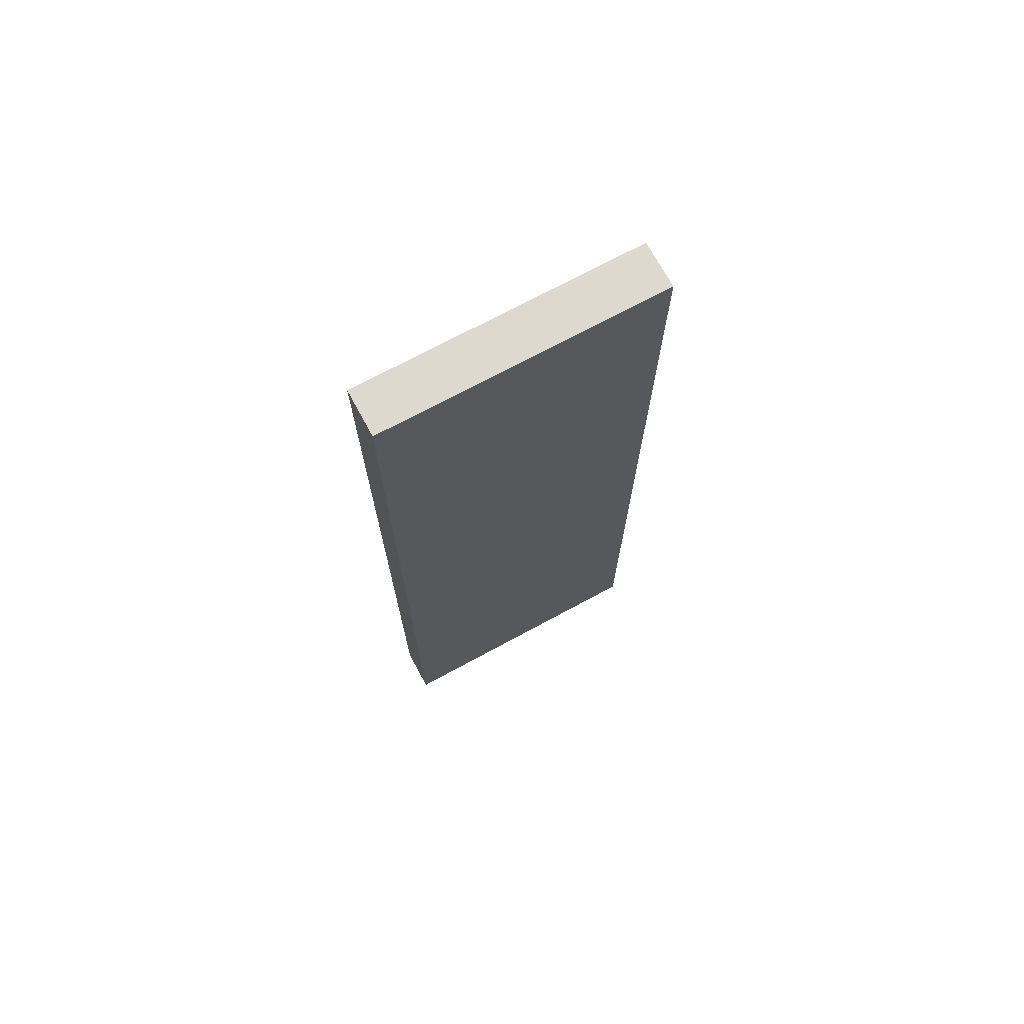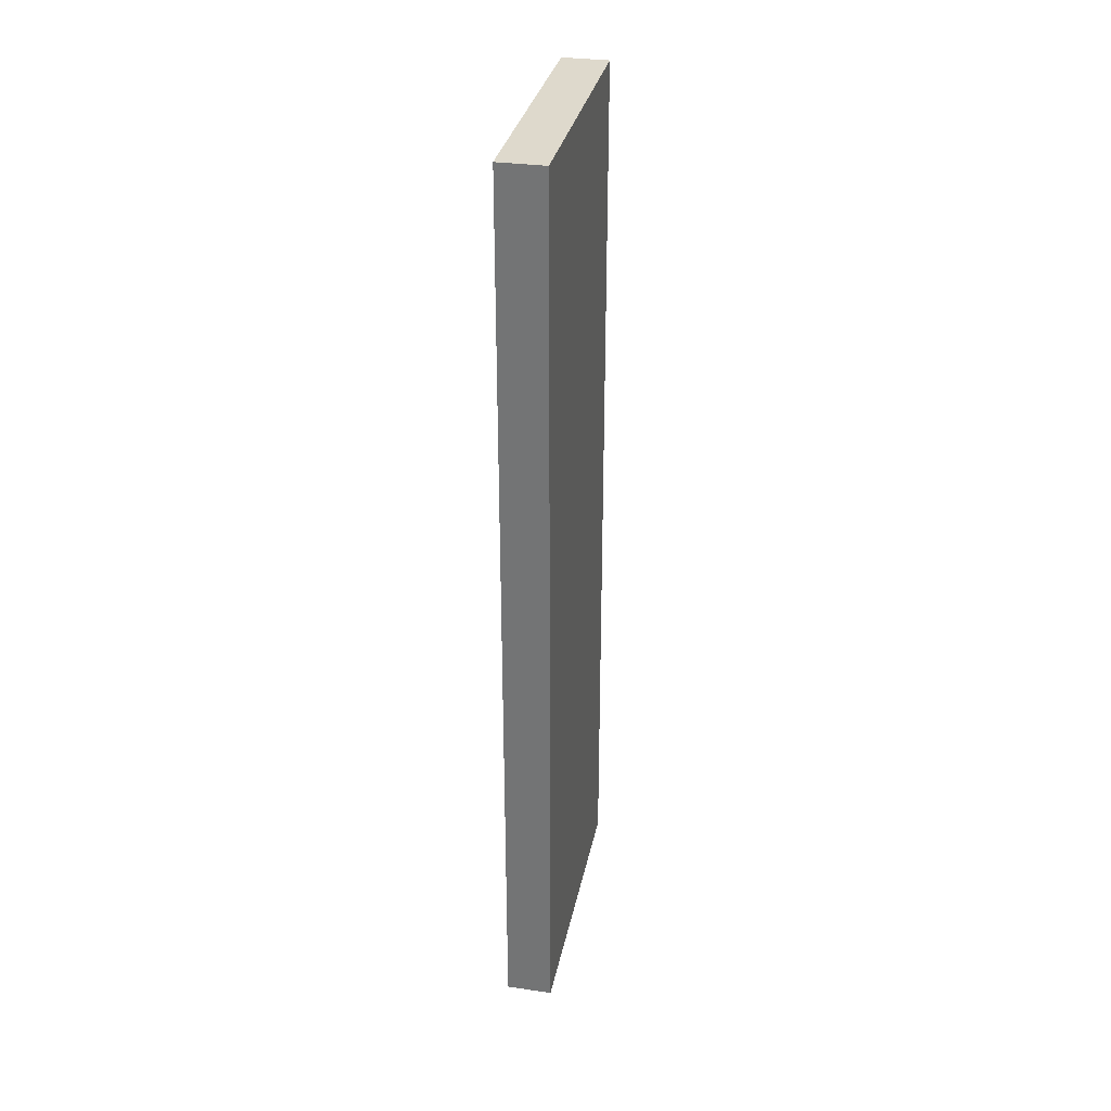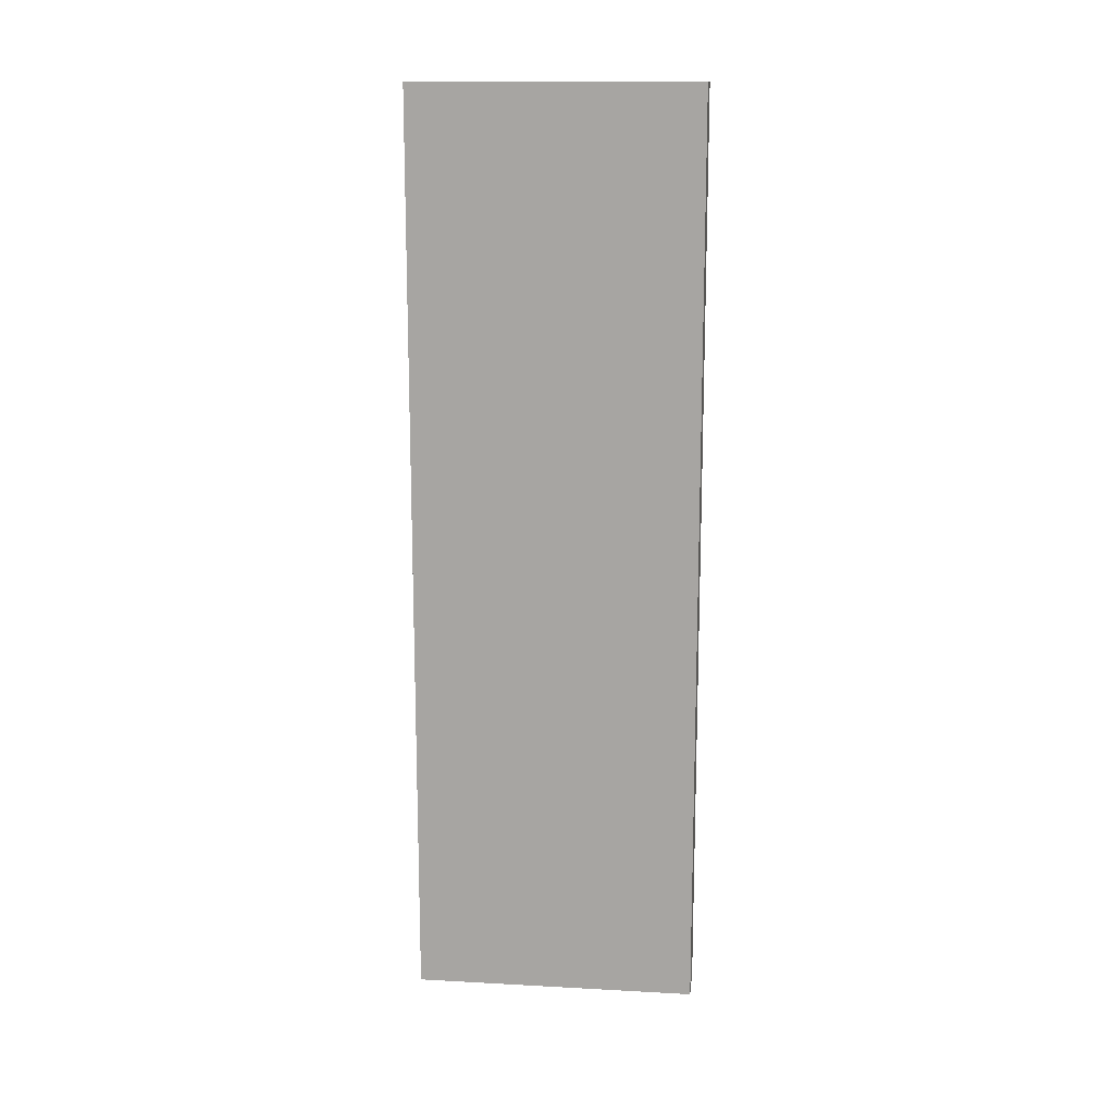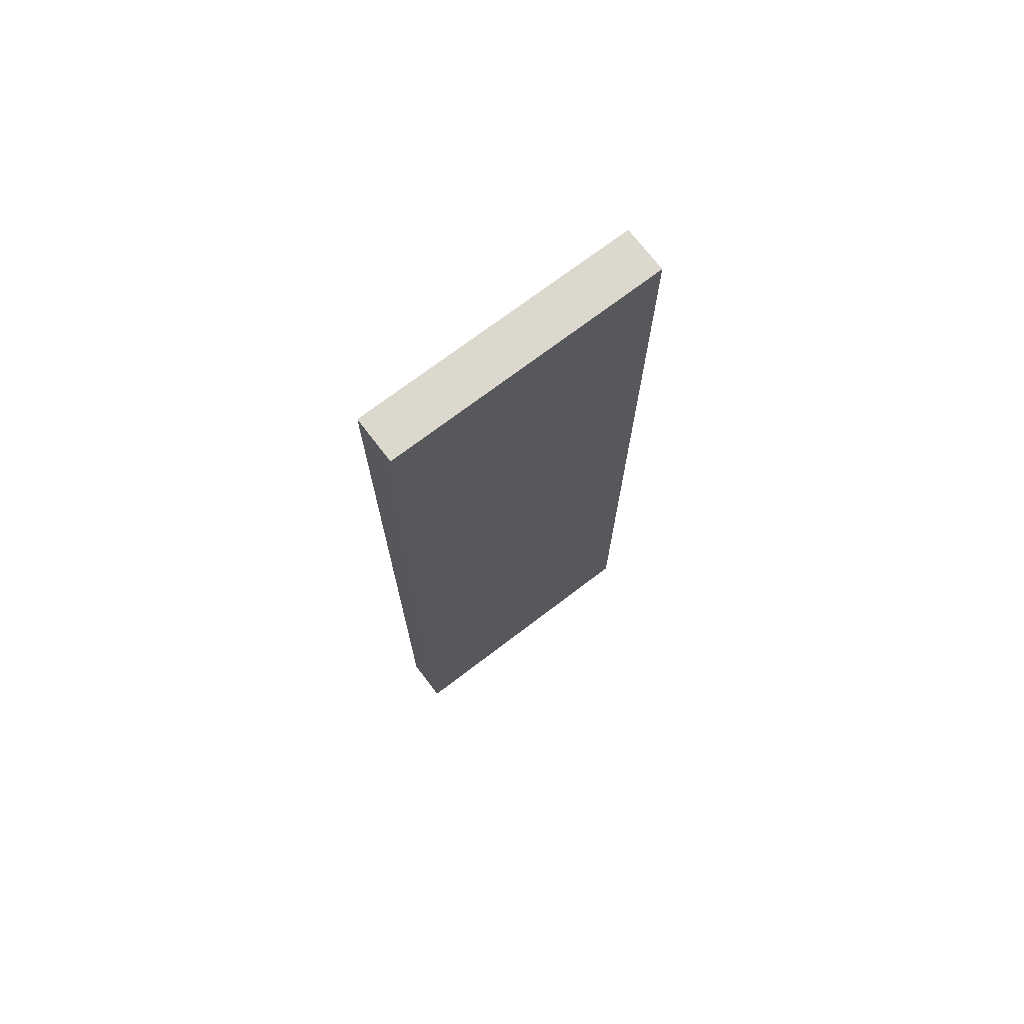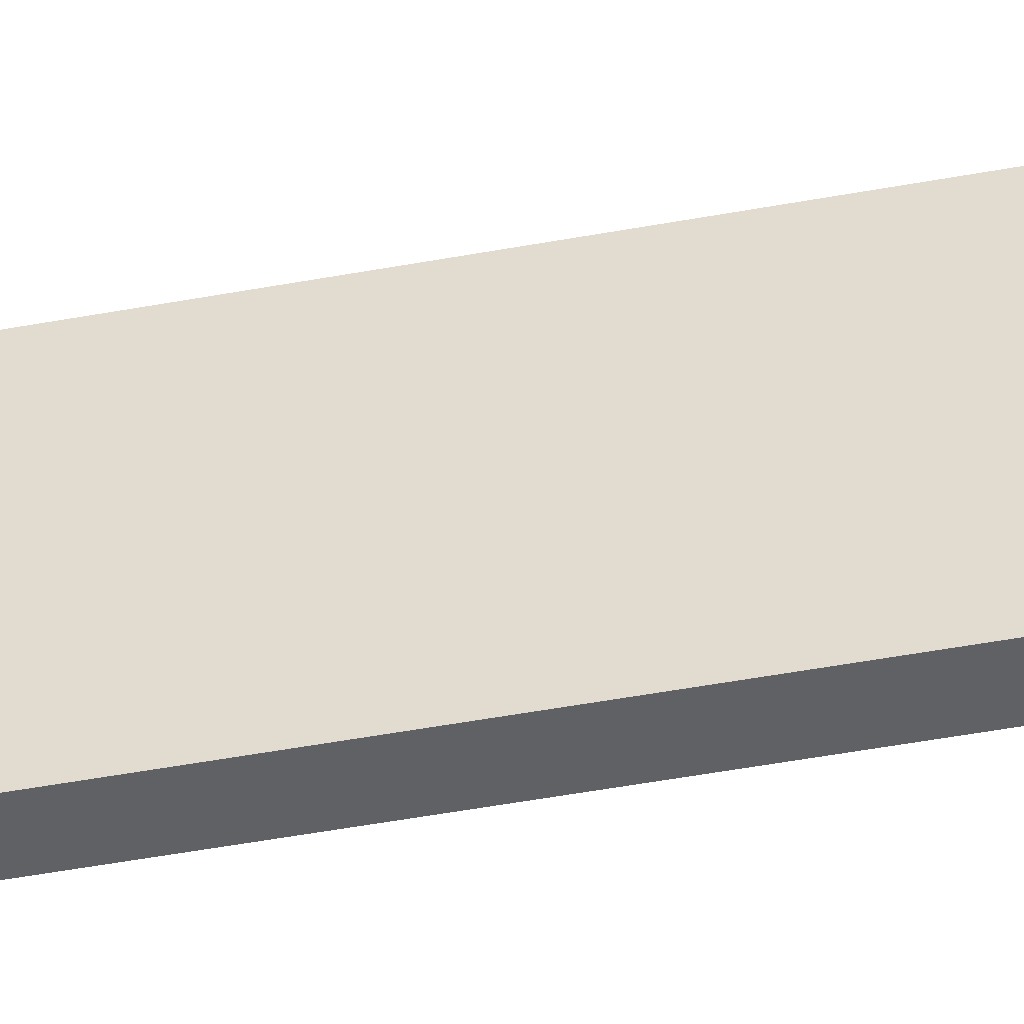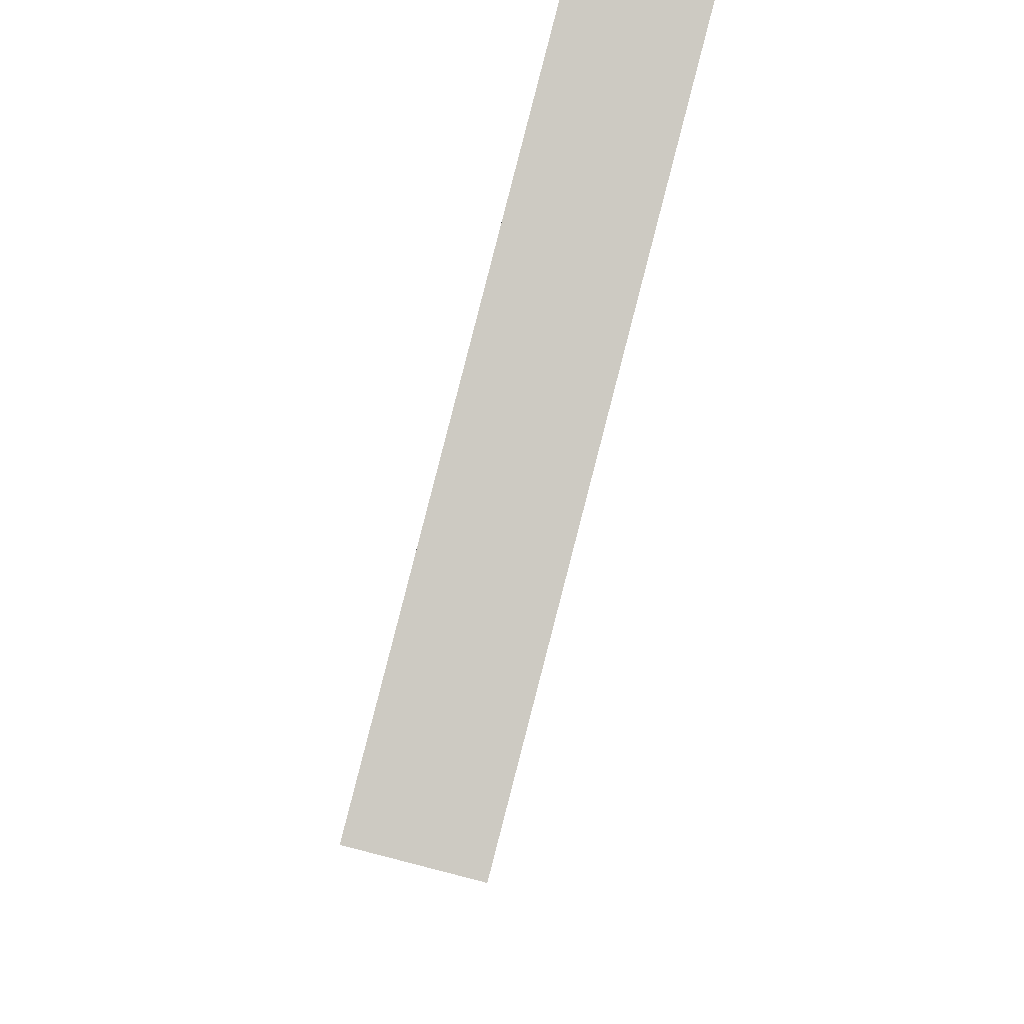
<metadata>
{"format":"obj","ext":"obj","renderer":"f3d","projection":"perspective","resolution":1024,"background":"white","views":[{"elev":71.6,"azim":-132.9,"up":"+Y"},{"elev":32.0,"azim":-3.1,"up":"+Y"},{"elev":14.7,"azim":82.2,"up":"+Y"},{"elev":72.2,"azim":38.2,"up":"+Y"},{"elev":-63.1,"azim":-80.1,"up":"+Z"},{"elev":-3.8,"azim":179.3,"up":"+Z"}]}
</metadata>
<code>
o Cube.050_Cube.121
v 11.33 9.136 18.11
v 11.33 20.27 18.11
v 10.79 9.136 17.97
v 10.79 20.27 17.97
v 12.19 9.136 14.78
v 12.19 20.27 14.78
v 11.64 9.136 14.64
v 11.64 20.27 14.64
f 2 3 1
f 4 7 3
f 8 5 7
f 6 1 5
f 7 1 3
f 4 6 8
f 2 4 3
f 4 8 7
f 8 6 5
f 6 2 1
f 7 5 1
f 4 2 6

</code>
